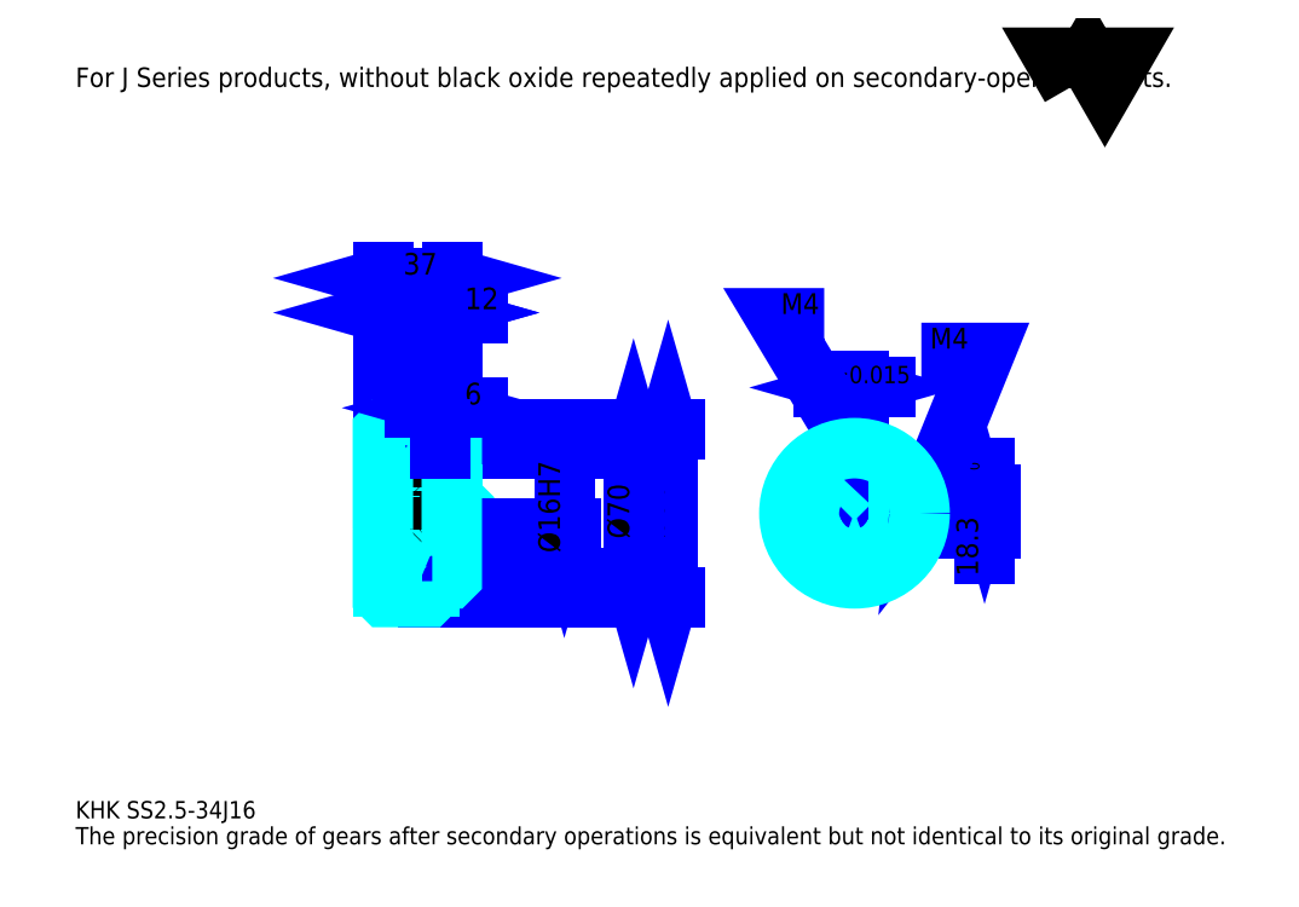
<metadata>
{"format":"dxf","ext":"dxf","renderer":"ezdxf+matplotlib","layout":"modelspace","background":"white","min_lineweight":24,"dpi":150}
</metadata>
<code>
0
SECTION
2
ENTITIES
0
TEXT
8
0
10
23.26
20
25.59
40
9.304
41
1
1
KHK SS2.5-34J16
7
KANJI
50
0
51
0
0
TEXT
8
0
10
23.26
20
11.63
40
9.304
41
1
1
The precision grade of gears after secondary operations is equivalent but not identical to its original grade.
7
KANJI
50
0
51
0
0
TEXT
8
0
10
23.26
20
418.7
40
10.47
41
1
1
For J Series products, without black oxide repeatedly applied on secondary-operated parts.
7
KANJI
50
0
51
0
0
POLYLINE
8
0
66
     1
70
     2
0
VERTEX
8
0
10
558.3
20
418.7
0
VERTEX
8
0
10
549.2
20
434.4
0
VERTEX
8
0
10
585.5
20
434.4
0
VERTEX
8
0
10
576.4
20
418.7
0
VERTEX
8
0
10
567.3
20
434.4
0
VERTEX
8
0
10
558.3
20
418.7
0
SEQEND
0
LINE
8
0
10
341.7
20
234.6
11
341.7
21
144.6
0
POLYLINE
8
0
66
     1
70
     2
0
VERTEX
8
0
10
344
20
226.4
0
VERTEX
8
0
10
341.7
20
234.6
0
VERTEX
8
0
10
339.4
20
226.4
0
SEQEND
0
POLYLINE
8
0
66
     1
70
     2
0
VERTEX
8
0
10
339.4
20
152.7
0
VERTEX
8
0
10
341.7
20
144.6
0
VERTEX
8
0
10
344
20
152.7
0
SEQEND
0
LINE
8
0
10
225.4
20
234.6
11
345.2
21
234.6
0
LINE
8
0
10
225.4
20
144.6
11
345.2
21
144.6
0
TEXT
8
0
10
339.4
20
175.9
40
11.63
41
1
1
%%c90
7
KANJI
50
90
51
0
0
LINE
8
DASHDOT
10
181.4
20
232.1
11
220.4
21
232.1
0
LINE
8
DASHDOT
10
181.4
20
147.1
11
220.4
21
147.1
0
LINE
8
DASHDOT
10
181.4
20
189.6
11
232.4
21
189.6
0
LINE
8
0
10
213.4
20
233.6
11
213.4
21
234.6
0
LINE
8
0
10
188.4
20
233.6
11
188.4
21
234.6
0
LINE
8
0
10
214.9
20
224.6
11
225.4
21
224.6
0
LINE
8
0
10
214.9
20
154.6
11
225.4
21
154.6
0
LINE
8
0
10
212.4
20
234.6
11
225.4
21
234.6
0
LINE
8
0
10
212.4
20
144.6
11
225.4
21
144.6
0
LINE
8
0
10
188.4
20
229
11
213.4
21
229
0
LINE
8
0
10
188.4
20
150.2
11
213.4
21
150.2
0
LINE
8
0
10
224.9
20
181.6
11
225.4
21
181.1
0
LINE
8
0
10
224.9
20
197.6
11
225.4
21
198.1
0
LINE
8
0
10
188.9
20
197.6
11
188.9
21
181.6
0
POLYLINE
8
0
66
     1
70
     2
0
VERTEX
8
0
10
188.4
20
181.1
0
VERTEX
8
0
10
188.9
20
181.6
0
VERTEX
8
0
10
224.9
20
181.6
0
VERTEX
8
0
10
224.9
20
197.6
0
VERTEX
8
0
10
188.9
20
197.6
0
VERTEX
8
0
10
188.4
20
198.1
0
SEQEND
0
ARC
8
0
10
214.9
20
226.1
40
1.5
50
180
51
270
0
ARC
8
0
10
214.9
20
153.1
40
1.5
50
90
51
180
0
LINE
8
0
10
225.4
20
223.6
11
225.4
21
234.6
0
LINE
8
0
10
188.4
20
297.4
11
213.4
21
297.4
0
POLYLINE
8
0
66
     1
70
     2
0
VERTEX
8
0
10
196.6
20
299.7
0
VERTEX
8
0
10
188.4
20
297.4
0
VERTEX
8
0
10
196.6
20
295.1
0
SEQEND
0
POLYLINE
8
0
66
     1
70
     2
0
VERTEX
8
0
10
205.3
20
295.1
0
VERTEX
8
0
10
213.4
20
297.4
0
VERTEX
8
0
10
205.3
20
299.7
0
SEQEND
0
LINE
8
0
10
213.4
20
234.6
11
213.4
21
300.9
0
TEXT
8
0
10
193.4
20
299.2
40
11.63
41
1
1
25
7
KANJI
50
0
51
0
0
LINE
8
0
10
188.4
20
316
11
225.4
21
316
0
POLYLINE
8
0
66
     1
70
     2
0
VERTEX
8
0
10
196.6
20
318.3
0
VERTEX
8
0
10
188.4
20
316
0
VERTEX
8
0
10
196.6
20
313.7
0
SEQEND
0
POLYLINE
8
0
66
     1
70
     2
0
VERTEX
8
0
10
217.3
20
313.7
0
VERTEX
8
0
10
225.4
20
316
0
VERTEX
8
0
10
217.3
20
318.3
0
SEQEND
0
LINE
8
0
10
188.4
20
234.6
11
188.4
21
319.5
0
LINE
8
0
10
225.4
20
234.6
11
225.4
21
319.5
0
TEXT
8
0
10
199.4
20
317.8
40
11.63
41
1
1
37
7
KANJI
50
0
51
0
0
LINE
8
0
10
239.4
20
297.4
11
199.5
21
297.4
0
POLYLINE
8
0
66
     1
70
     2
0
VERTEX
8
0
10
205.3
20
295.1
0
VERTEX
8
0
10
213.4
20
297.4
0
VERTEX
8
0
10
205.3
20
299.7
0
SEQEND
0
POLYLINE
8
0
66
     1
70
     2
0
VERTEX
8
0
10
233.6
20
299.7
0
VERTEX
8
0
10
225.4
20
297.4
0
VERTEX
8
0
10
233.6
20
295.1
0
SEQEND
0
TEXT
8
0
10
232.4
20
299.2
40
11.63
41
1
1
12
7
KANJI
50
0
51
0
0
LINE
8
0
10
323.1
20
224.6
11
323.1
21
154.6
0
POLYLINE
8
0
66
     1
70
     2
0
VERTEX
8
0
10
325.4
20
216.4
0
VERTEX
8
0
10
323.1
20
224.6
0
VERTEX
8
0
10
320.8
20
216.4
0
SEQEND
0
POLYLINE
8
0
66
     1
70
     2
0
VERTEX
8
0
10
320.8
20
162.7
0
VERTEX
8
0
10
323.1
20
154.6
0
VERTEX
8
0
10
325.4
20
162.7
0
SEQEND
0
LINE
8
0
10
225.4
20
224.6
11
326.6
21
224.6
0
LINE
8
0
10
225.4
20
154.6
11
326.6
21
154.6
0
TEXT
8
0
10
320.8
20
175.9
40
11.63
41
1
1
%%c70
7
KANJI
50
90
51
0
0
LINE
8
DASHDOT
10
441.8
20
236.2
11
441.8
21
147.6
0
LINE
8
DASHDOT
10
399.9
20
189.6
11
483.8
21
189.6
0
LINE
8
0
10
458.3
20
257.1
11
425.4
21
257.1
0
POLYLINE
8
0
66
     1
70
     2
0
VERTEX
8
0
10
431.2
20
254.8
0
VERTEX
8
0
10
439.3
20
257.1
0
VERTEX
8
0
10
431.2
20
259.5
0
SEQEND
0
POLYLINE
8
0
66
     1
70
     2
0
VERTEX
8
0
10
452.5
20
259.5
0
VERTEX
8
0
10
444.3
20
257.1
0
VERTEX
8
0
10
452.5
20
254.8
0
SEQEND
0
LINE
8
0
10
439.3
20
199.9
11
439.3
21
260.6
0
LINE
8
0
10
444.3
20
199.9
11
444.3
21
260.6
0
TEXT
8
0
10
417.8
20
259.5
40
11.63
41
1
1
5
7
KANJI
50
0
51
0
0
TEXT
8
0
10
429.4
20
259.5
40
9.304
41
1
1
%%p0.015
7
KANJI
50
0
51
0
0
LINE
8
0
10
511.7
20
167.6
11
511.7
21
213.8
0
POLYLINE
8
0
66
     1
70
     2
0
VERTEX
8
0
10
509.4
20
208
0
VERTEX
8
0
10
511.7
20
199.9
0
VERTEX
8
0
10
514.1
20
208
0
SEQEND
0
POLYLINE
8
0
66
     1
70
     2
0
VERTEX
8
0
10
514.1
20
173.4
0
VERTEX
8
0
10
511.7
20
181.6
0
VERTEX
8
0
10
509.4
20
173.4
0
SEQEND
0
LINE
8
0
10
444.3
20
199.9
11
515.2
21
199.9
0
LINE
8
0
10
441.8
20
181.6
11
515.2
21
181.6
0
TEXT
8
0
10
508.2
20
155.7
40
11.63
41
1
1
18.3
7
KANJI
50
90
51
0
0
TEXT
8
0
10
508.9
20
206.1
40
5.815
41
1
1

7
KANJI
50
90
51
0
0
TEXT
8
0
10
501.7
20
206.1
40
5.815
41
1
1
+
7
KANJI
50
90
51
0
0
TEXT
8
0
10
508.9
20
212.6
40
5.815
41
1
1
0
7
KANJI
50
90
51
0
0
TEXT
8
0
10
501.7
20
212.6
40
5.815
41
1
1
0.1
7
KANJI
50
90
51
0
0
ARC
8
0
10
441.8
20
189.6
40
8
50
108.2
51
71.79
0
POLYLINE
8
0
66
     1
70
     2
0
VERTEX
8
0
10
444.3
20
197.2
0
VERTEX
8
0
10
444.3
20
199.9
0
VERTEX
8
0
10
439.3
20
199.9
0
VERTEX
8
0
10
439.3
20
197.2
0
SEQEND
0
LINE
8
0
10
188.4
20
199.9
11
225.4
21
199.9
0
POLYLINE
8
DASHDOT
66
     1
70
     2
0
VERTEX
8
DASHDOT
10
219.4
20
231.6
0
VERTEX
8
DASHDOT
10
219.4
20
192.9
0
SEQEND
0
POLYLINE
8
0
66
     1
70
     2
0
VERTEX
8
0
10
221.4
20
224.6
0
VERTEX
8
0
10
221.4
20
199.9
0
SEQEND
0
POLYLINE
8
0
66
     1
70
     2
0
VERTEX
8
0
10
217.4
20
224.6
0
VERTEX
8
0
10
217.4
20
199.9
0
SEQEND
0
POLYLINE
8
0
66
     1
70
     2
0
VERTEX
8
0
10
221
20
224.6
0
VERTEX
8
0
10
221
20
199.9
0
SEQEND
0
POLYLINE
8
0
66
     1
70
     2
0
VERTEX
8
0
10
217.8
20
224.6
0
VERTEX
8
0
10
217.8
20
199.9
0
SEQEND
0
POLYLINE
8
0
66
     1
70
     2
0
VERTEX
8
0
10
439.8
20
199.9
0
VERTEX
8
0
10
439.8
20
224.5
0
SEQEND
0
POLYLINE
8
0
66
     1
70
     2
0
VERTEX
8
0
10
443.8
20
199.9
0
VERTEX
8
0
10
443.8
20
224.5
0
SEQEND
0
POLYLINE
8
0
66
     1
70
     2
0
VERTEX
8
0
10
440.2
20
199.9
0
VERTEX
8
0
10
440.2
20
224.5
0
SEQEND
0
POLYLINE
8
0
66
     1
70
     2
0
VERTEX
8
0
10
443.5
20
199.9
0
VERTEX
8
0
10
443.5
20
224.5
0
SEQEND
0
POLYLINE
8
0
66
     1
70
     2
0
VERTEX
8
0
10
441.8
20
224.6
0
VERTEX
8
0
10
400
20
294.4
0
VERTEX
8
0
10
425.6
20
294.4
0
SEQEND
0
POLYLINE
8
0
66
     1
70
     2
0
VERTEX
8
0
10
435.7
20
230.4
0
VERTEX
8
0
10
441.8
20
224.6
0
VERTEX
8
0
10
439.7
20
232.8
0
SEQEND
0
TEXT
8
0
10
402.3
20
296.7
40
11.17
41
1
1
M4
7
KANJI
50
0
51
0
0
CIRCLE
8
0
10
219.4
20
189.6
40
2
0
CIRCLE
8
0
10
219.4
20
189.6
40
1.62
0
POLYLINE
8
DASHDOT
66
     1
70
     2
0
VERTEX
8
DASHDOT
10
210.4
20
189.6
0
VERTEX
8
DASHDOT
10
228.4
20
189.6
0
SEQEND
0
POLYLINE
8
DASHDOT
66
     1
70
     2
0
VERTEX
8
DASHDOT
10
219.4
20
180.6
0
VERTEX
8
DASHDOT
10
219.4
20
198.6
0
SEQEND
0
LINE
8
DASHDOT
10
219.4
20
224.6
11
219.4
21
189.6
0
LINE
8
0
10
219.4
20
224.6
11
219.4
21
234.6
0
POLYLINE
8
0
66
     1
70
     2
0
VERTEX
8
0
10
449.6
20
191.6
0
VERTEX
8
0
10
476.8
20
191.6
0
SEQEND
0
POLYLINE
8
0
66
     1
70
     2
0
VERTEX
8
0
10
449.6
20
187.6
0
VERTEX
8
0
10
476.8
20
187.6
0
SEQEND
0
POLYLINE
8
0
66
     1
70
     2
0
VERTEX
8
0
10
449.7
20
191.2
0
VERTEX
8
0
10
476.8
20
191.2
0
SEQEND
0
POLYLINE
8
0
66
     1
70
     2
0
VERTEX
8
0
10
449.7
20
188
0
VERTEX
8
0
10
476.8
20
188
0
SEQEND
0
POLYLINE
8
0
66
     1
70
     2
0
VERTEX
8
0
10
476.8
20
189.6
0
VERTEX
8
0
10
511.7
20
275.8
0
VERTEX
8
0
10
477.8
20
275.8
0
SEQEND
0
POLYLINE
8
0
66
     1
70
     2
0
VERTEX
8
0
10
477.7
20
198
0
VERTEX
8
0
10
476.8
20
189.6
0
VERTEX
8
0
10
482.1
20
196.2
0
SEQEND
0
TEXT
8
0
10
482.4
20
278.1
40
11.17
41
1
1
M4
7
KANJI
50
0
51
0
0
LINE
8
0
10
285.9
20
197.6
11
285.9
21
181.6
0
POLYLINE
8
0
66
     1
70
     2
0
VERTEX
8
0
10
283.6
20
189.7
0
VERTEX
8
0
10
285.9
20
181.6
0
VERTEX
8
0
10
288.2
20
189.7
0
SEQEND
0
LINE
8
0
10
225.4
20
181.6
11
289.4
21
181.6
0
TEXT
8
0
10
283.6
20
168.4
40
11.63
41
1
1
%%c16H7
7
KANJI
50
90
51
0
0
POLYLINE
8
0
66
     1
70
     2
0
VERTEX
8
0
10
188.4
20
181.1
0
VERTEX
8
0
10
188.4
20
145.6
0
VERTEX
8
0
10
189.4
20
144.6
0
VERTEX
8
0
10
212.4
20
144.6
0
VERTEX
8
0
10
213.4
20
145.6
0
VERTEX
8
0
10
213.4
20
153.1
0
SEQEND
0
POLYLINE
8
0
66
     1
70
     2
0
VERTEX
8
0
10
214.9
20
154.6
0
VERTEX
8
0
10
224.4
20
154.6
0
VERTEX
8
0
10
225.4
20
155.6
0
VERTEX
8
0
10
225.4
20
223.6
0
VERTEX
8
0
10
224.4
20
224.6
0
VERTEX
8
0
10
214.9
20
224.6
0
SEQEND
0
POLYLINE
8
0
66
     1
70
     2
0
VERTEX
8
0
10
213.4
20
226.1
0
VERTEX
8
0
10
213.4
20
233.6
0
VERTEX
8
0
10
212.4
20
234.6
0
VERTEX
8
0
10
189.4
20
234.6
0
VERTEX
8
0
10
188.4
20
233.6
0
VERTEX
8
0
10
188.4
20
181.1
0
SEQEND
0
CIRCLE
8
0
10
441.8
20
189.6
40
35
0
LINE
8
0
10
239.4
20
246.2
11
205.5
21
246.2
0
POLYLINE
8
0
66
     1
70
     2
0
VERTEX
8
0
10
211.3
20
243.9
0
VERTEX
8
0
10
219.4
20
246.2
0
VERTEX
8
0
10
211.3
20
248.5
0
SEQEND
0
POLYLINE
8
0
66
     1
70
     2
0
VERTEX
8
0
10
233.6
20
248.5
0
VERTEX
8
0
10
225.4
20
246.2
0
VERTEX
8
0
10
233.6
20
243.9
0
SEQEND
0
LINE
8
0
10
219.4
20
234.6
11
219.4
21
249.7
0
TEXT
8
0
10
232.4
20
248.1
40
11.63
41
1
1
6
7
KANJI
50
0
51
0
0
LINE
8
0
10
219.4
20
224.6
11
219.4
21
234.6
0
ENDSEC
0
EOF

</code>
